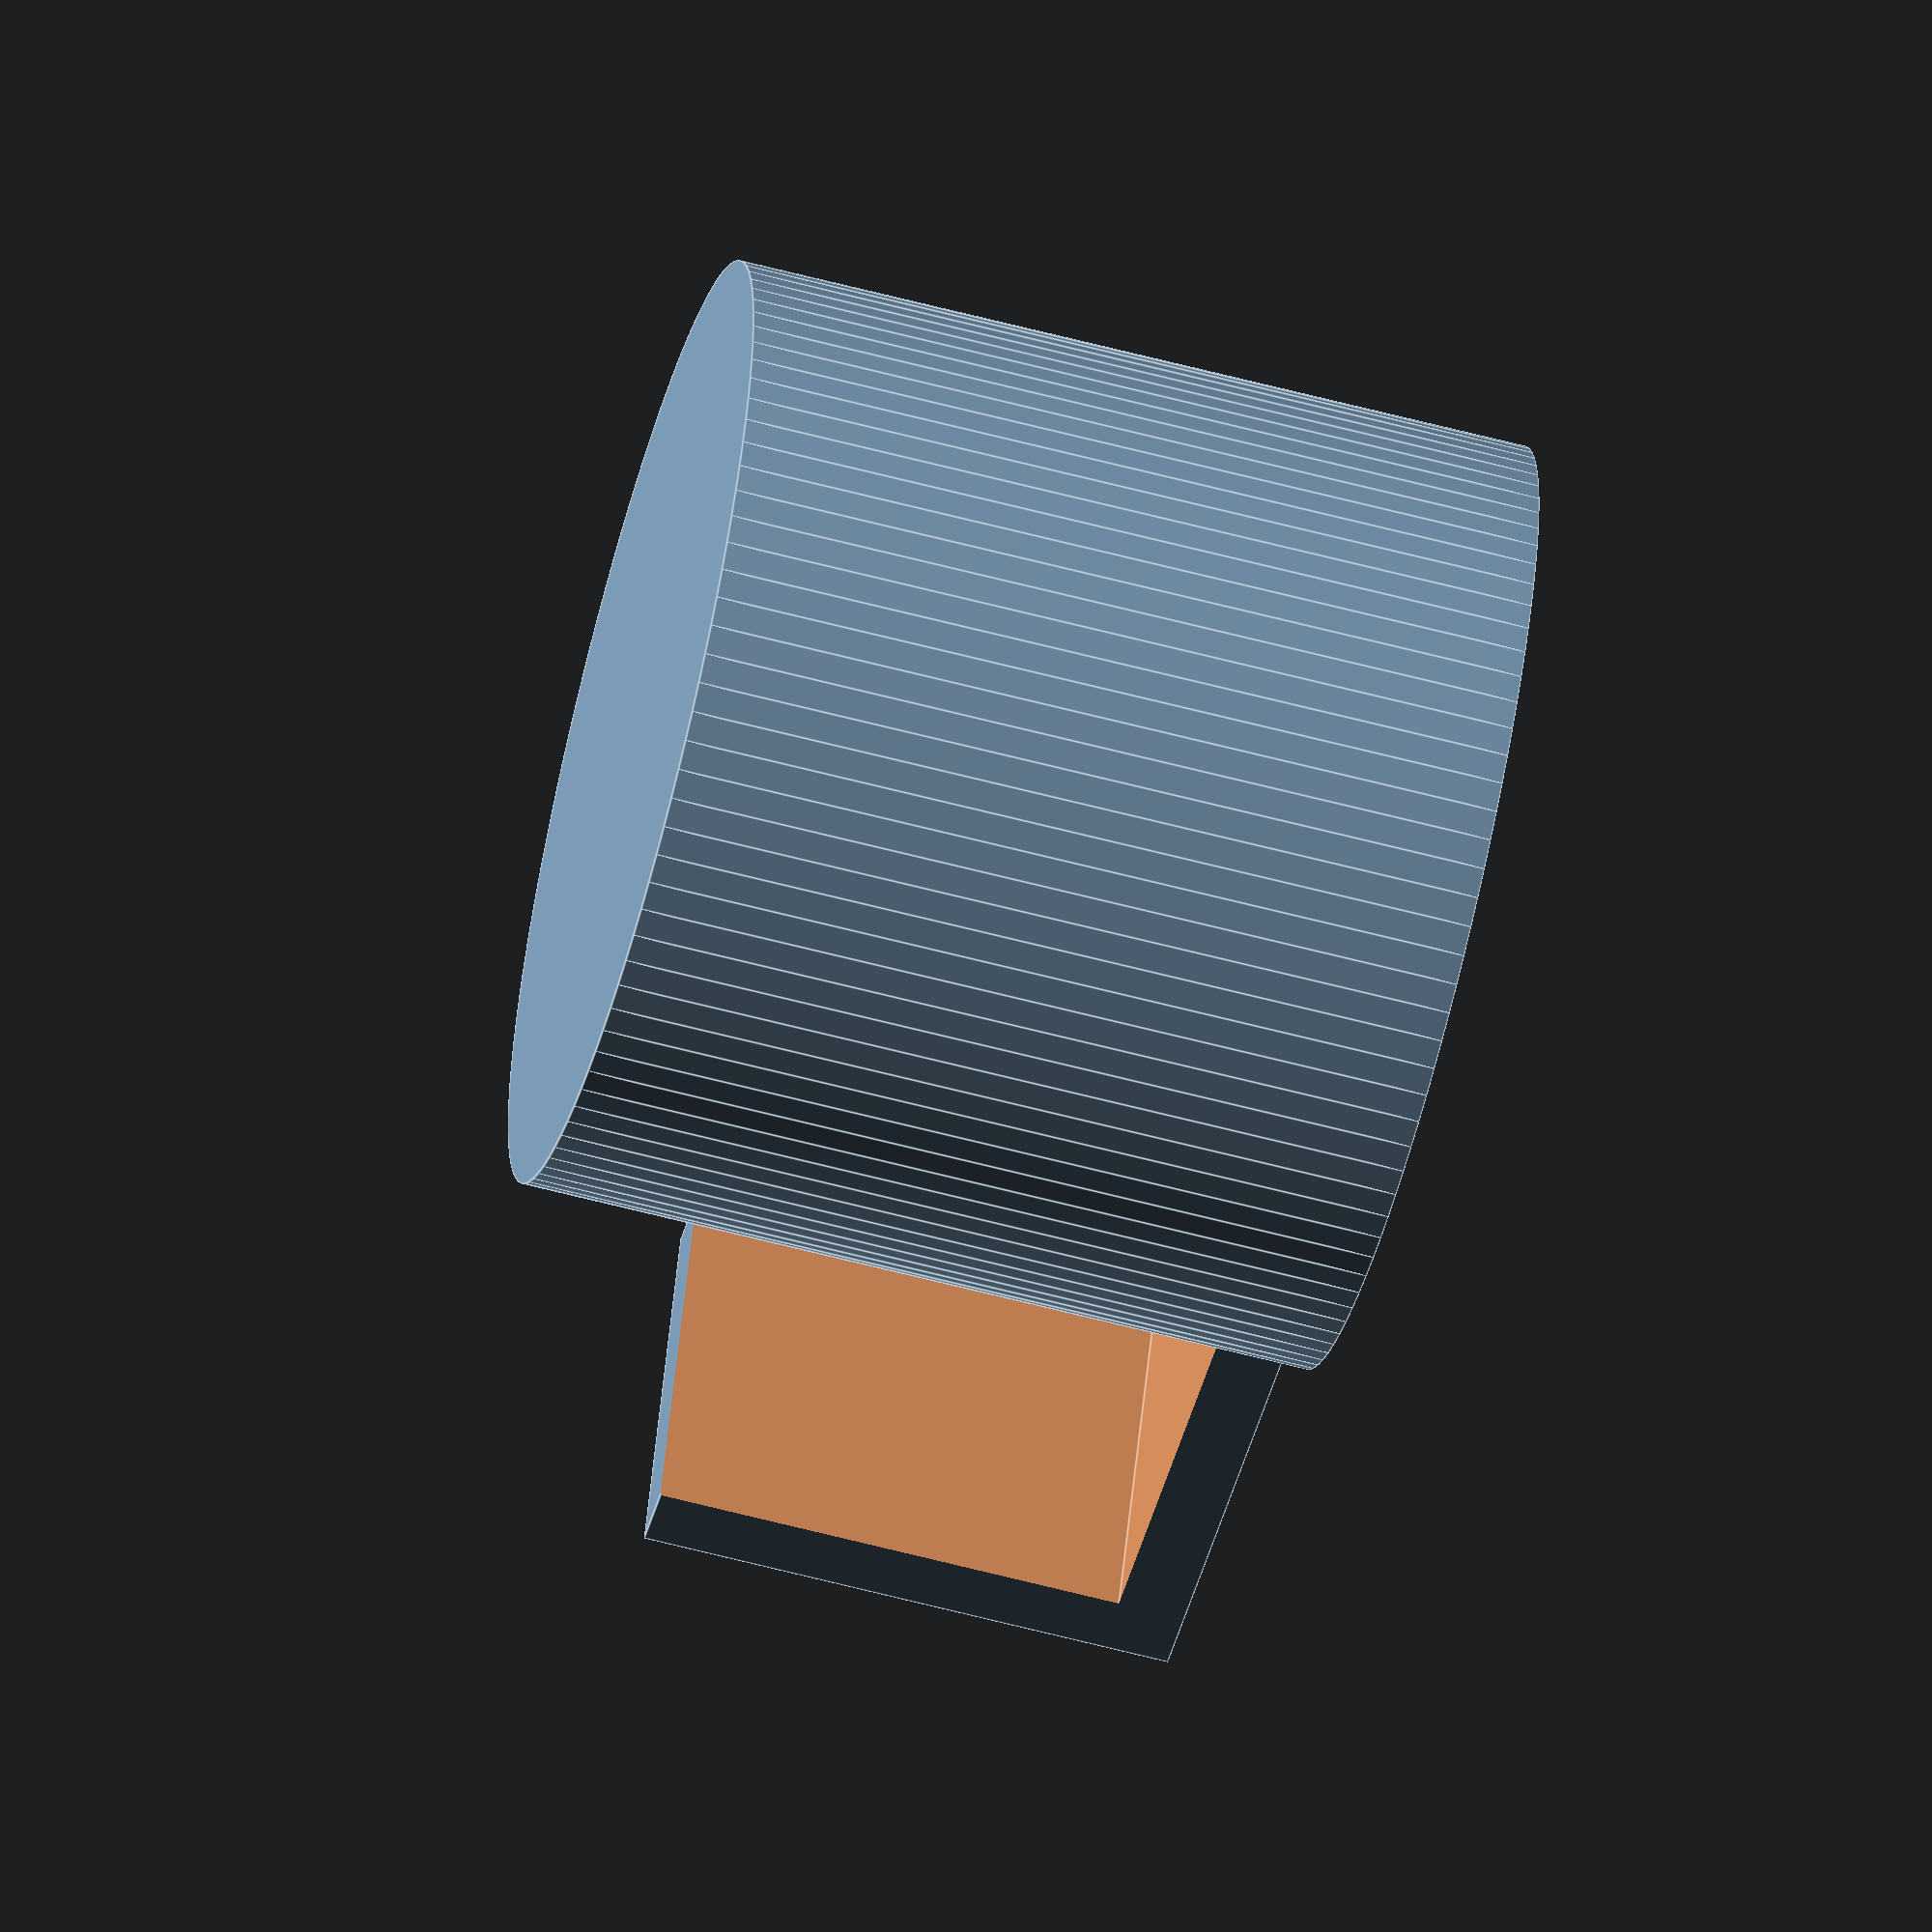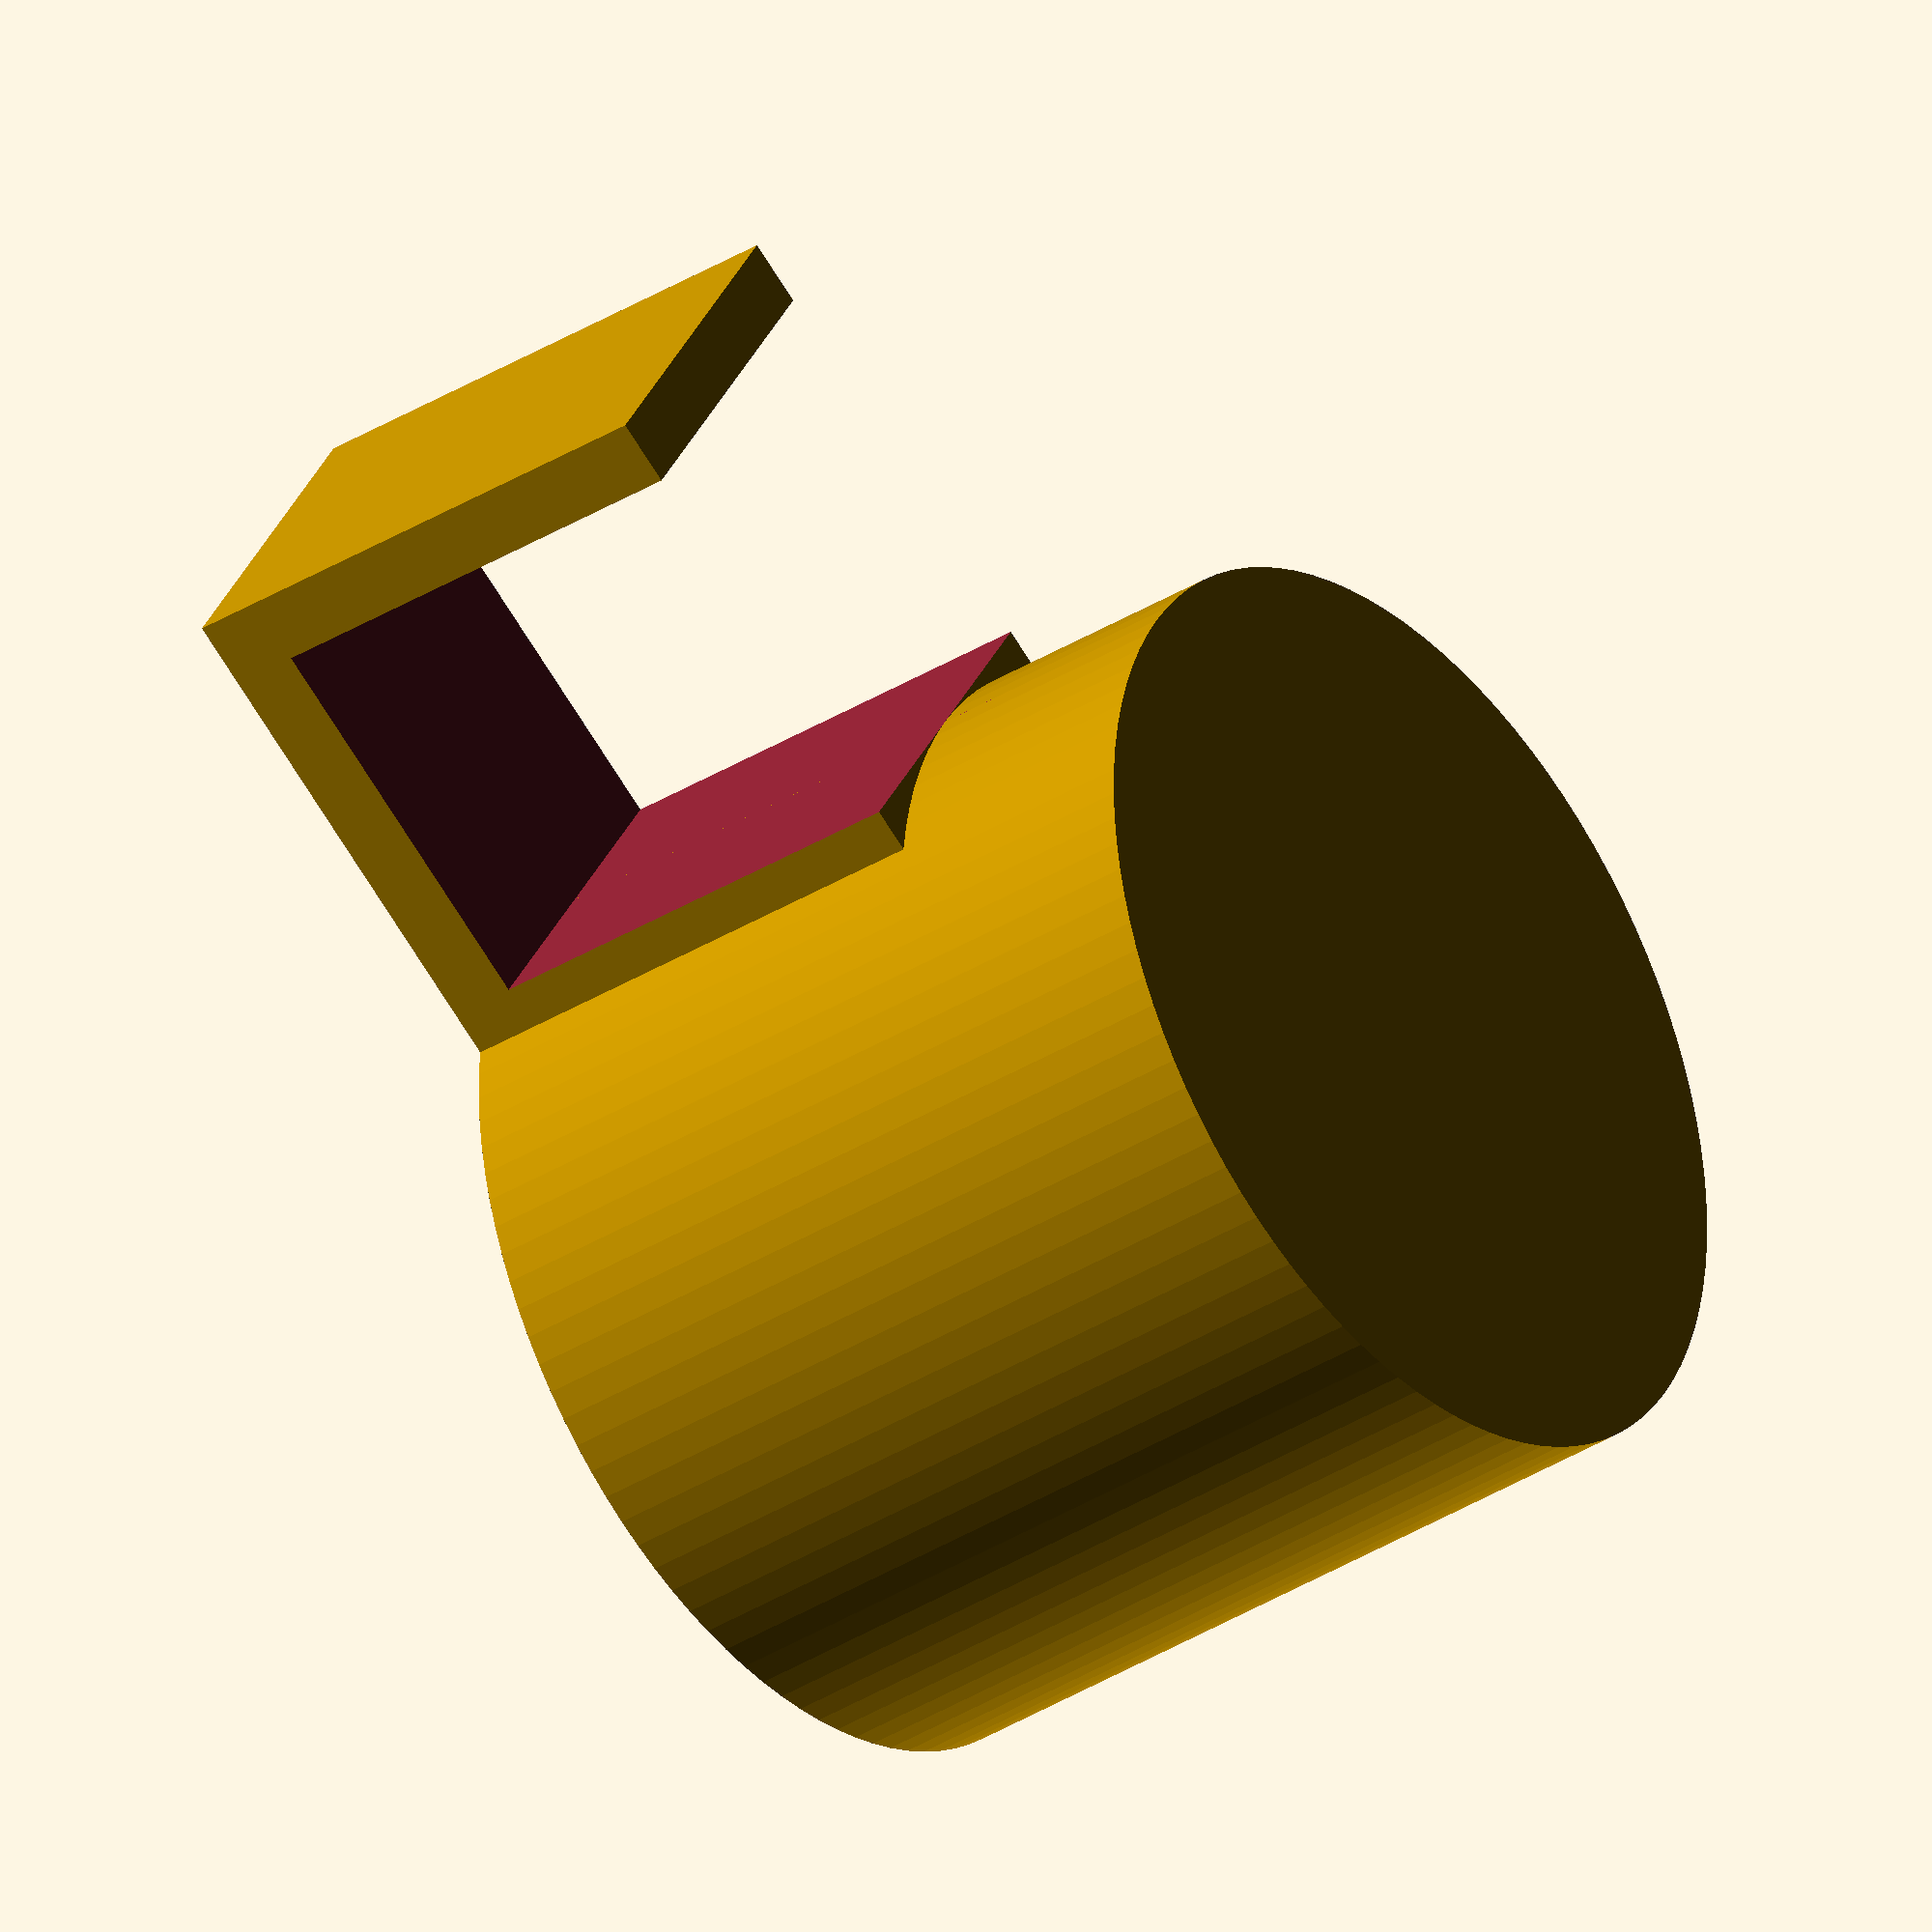
<openscad>
cup_diameter = 3;
wall_thickness = .25;
bottom_thickness = .5;
wood_thickness = 1.5;
holder_height=3;
clip_height=2;
clip_width=1.5;
$fn=100;

cup_radius = cup_diameter/2;
clip_depth = wood_thickness + (wall_thickness * 2);
// Avoid surface overlap
delta = .1;

union() {
	difference() {
	   cylinder(h=holder_height, r=cup_radius + wall_thickness);
		translate([0, 0, bottom_thickness]) {
			cylinder(h=holder_height, r=cup_radius);
		}
	}
	difference() {
		translate([cup_radius + clip_depth / 2,
					  0,
					  holder_height - clip_height / 2]) {
			cube([clip_depth, clip_width, clip_height], center = true);
		}
		translate([cup_radius + clip_depth / 2,
					  0,
					  holder_height - clip_height / 2 - wall_thickness]) {
			cube([wood_thickness, clip_width + delta, clip_height],
					center = true);
		}
	}
}
</openscad>
<views>
elev=242.0 azim=159.7 roll=285.0 proj=o view=edges
elev=216.8 azim=148.8 roll=51.3 proj=o view=wireframe
</views>
